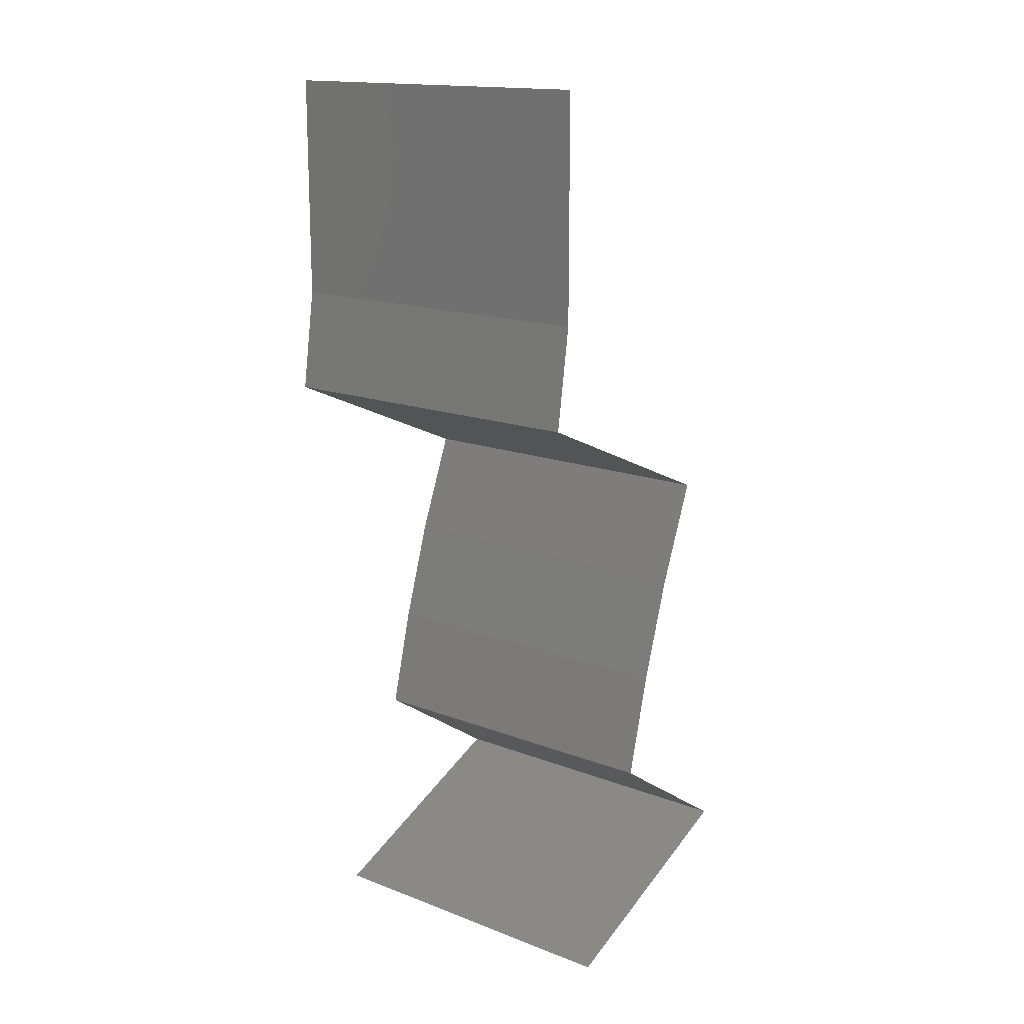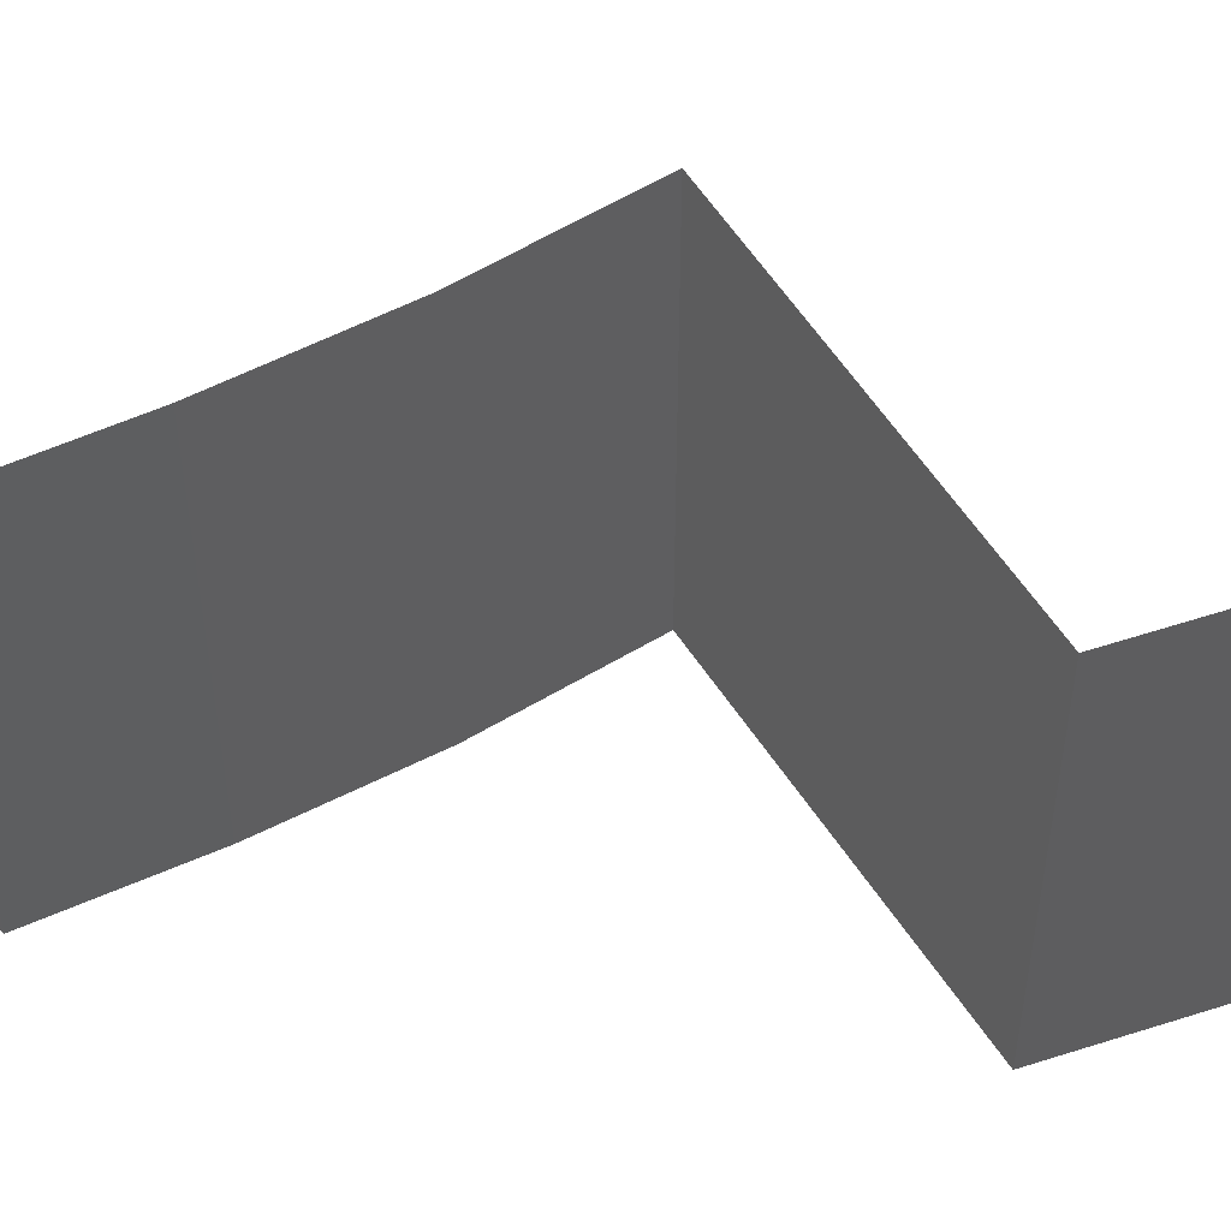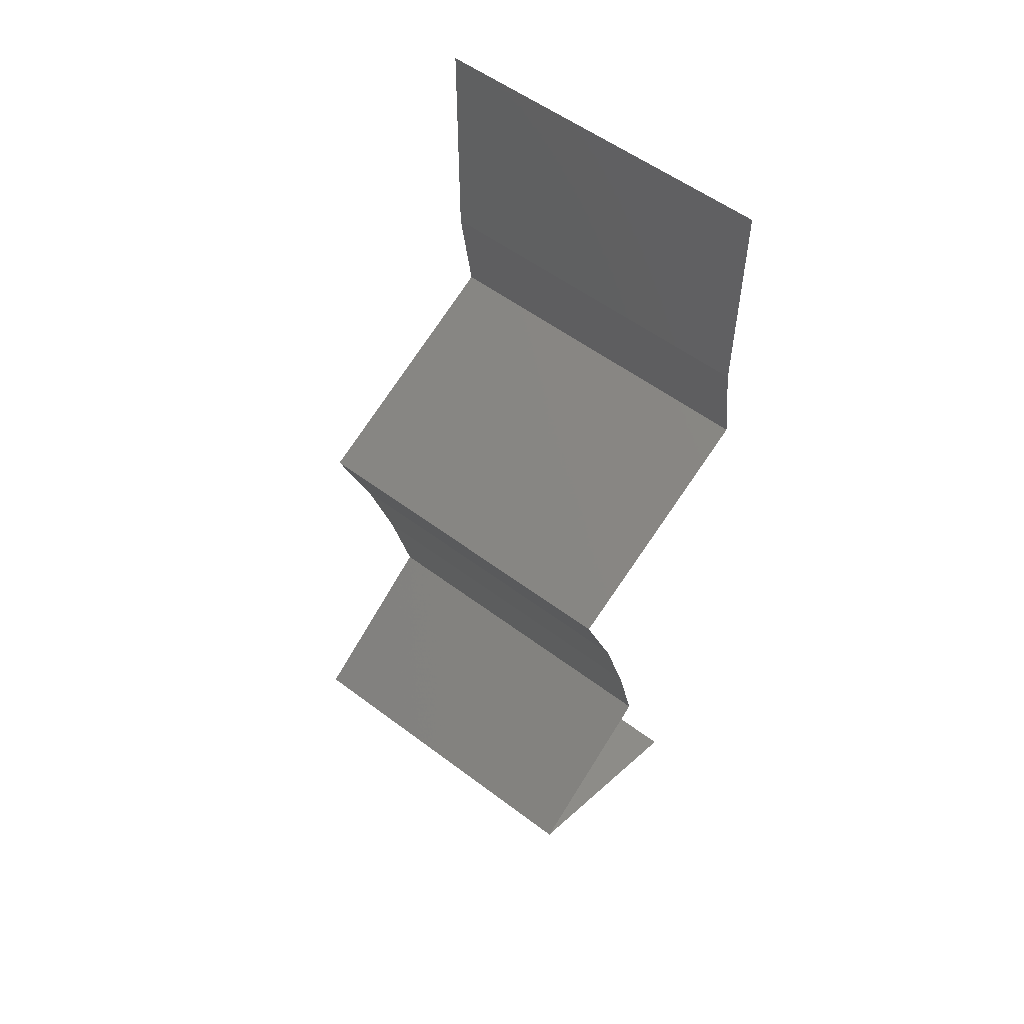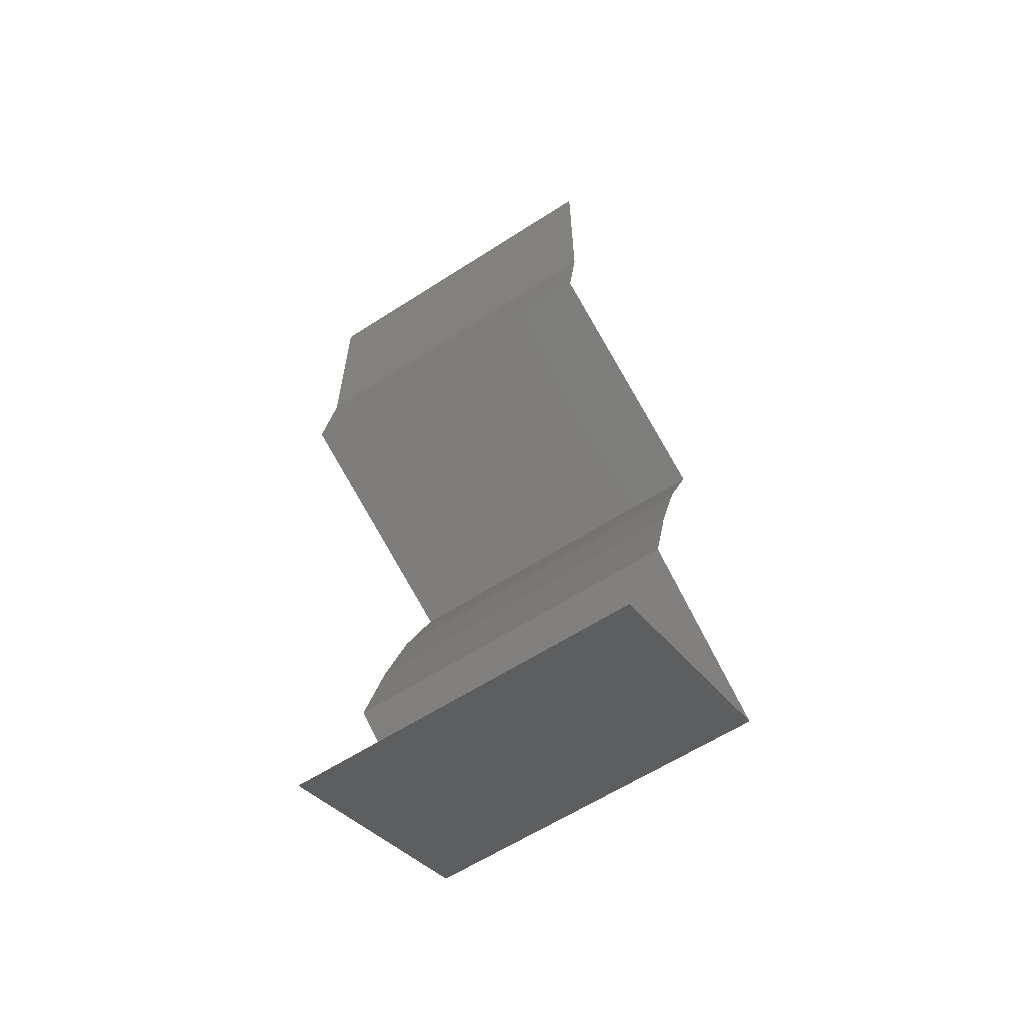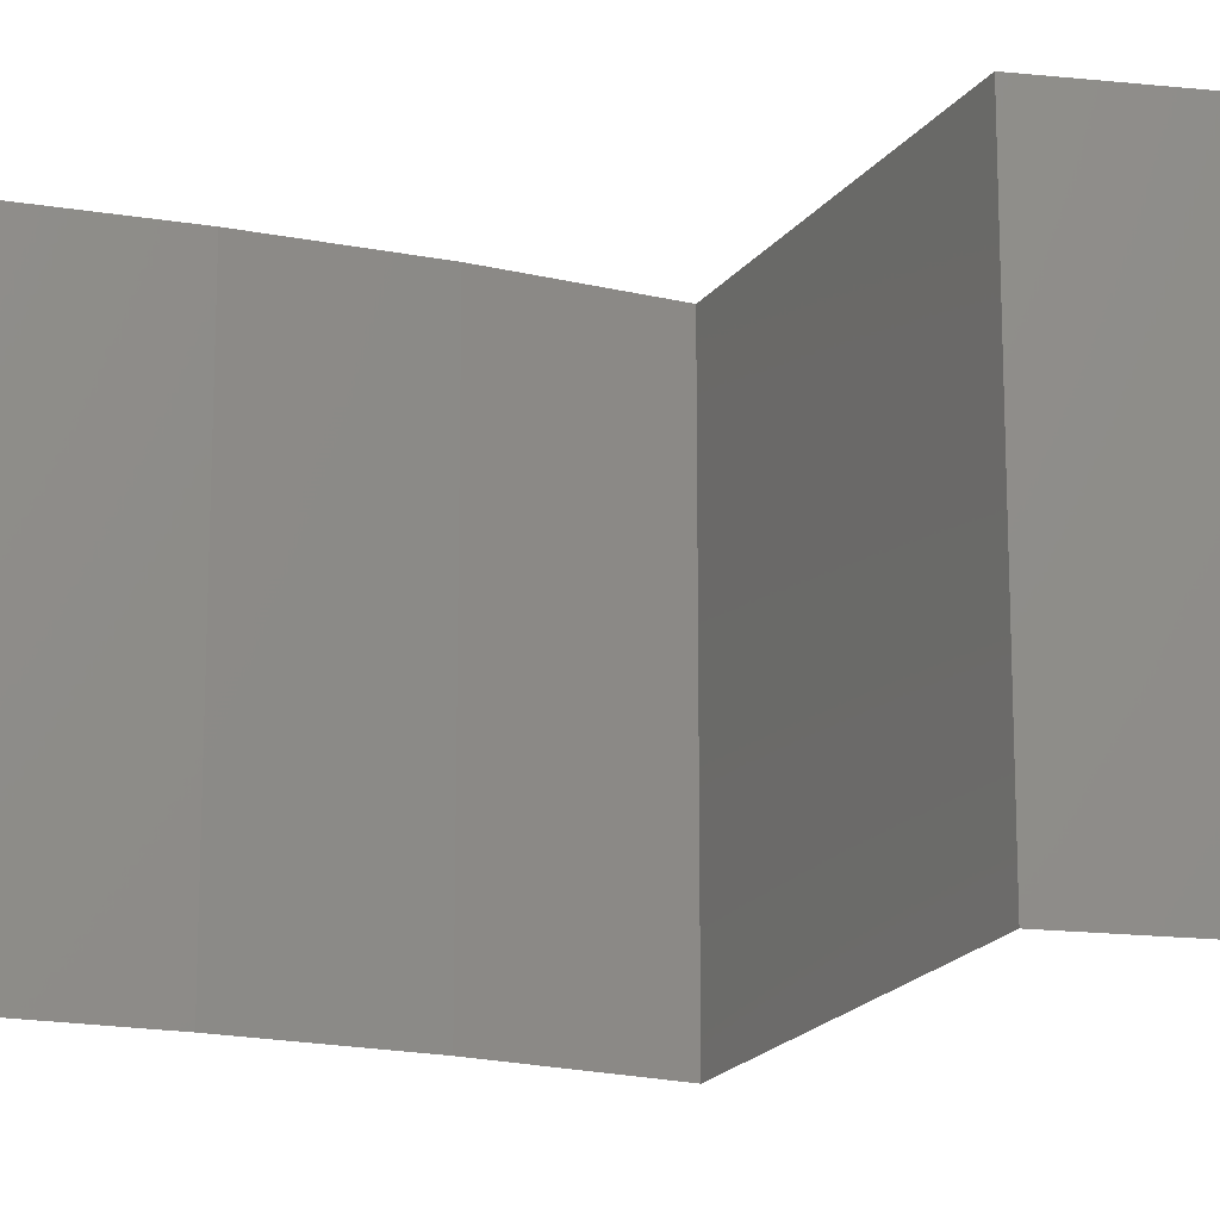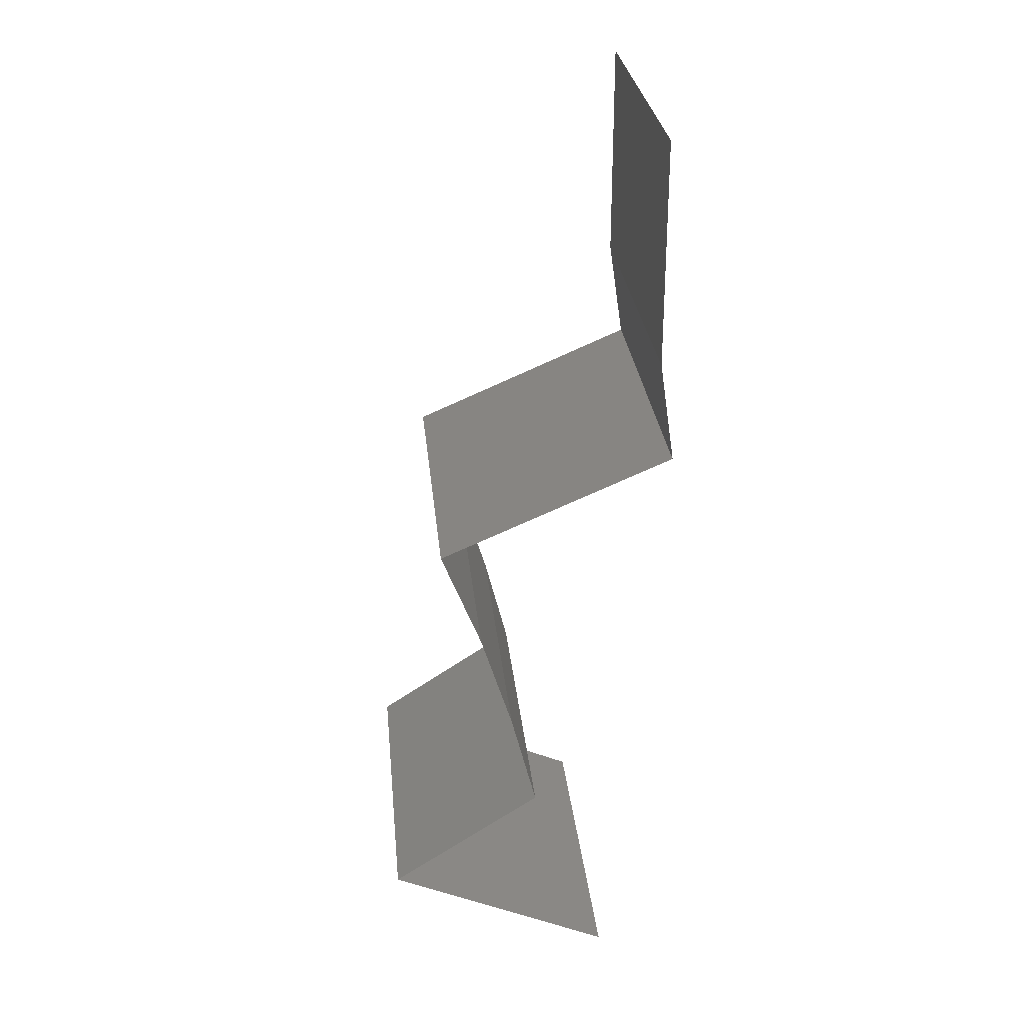
<metadata>
{"format":"stl","ext":"stl","renderer":"f3d","projection":"perspective","resolution":1024,"background":"white","views":[{"elev":15.8,"azim":128.6,"up":"+Y"},{"elev":59.4,"azim":80.1,"up":"+Z"},{"elev":55.1,"azim":-51.5,"up":"+Y"},{"elev":-61.6,"azim":123.2,"up":"+Y"},{"elev":-19.7,"azim":87.4,"up":"+Z"},{"elev":27.7,"azim":-5.5,"up":"+Y"}]}
</metadata>
<code>
# stl→obj: 49 verts, 70 faces
v 0.04 0.05355 0
v 0.04 0.06 0.01
v 0.04 0.0471 0.01
v 0.04 0.05355 0.02
v 0.04 0.06 0
v 0.04 0.06 0.02
v 0.04 0.0471 0
v 0.04 0.0471 0.02
v 0.04044 0.04416 0.005
v 0.04088 0.04122 0
v 0.04088 0.04122 0.02
v 0.04044 0.04416 0.015
v 0.04088 0.04122 0.01
v 0.02736 0.03533 0.02
v 0.03426 0.03833 0.01252
v 0.03412 0.03827 0.02
v 0.02736 0.03533 0.01
v 0.02736 0.03533 0
v 0.03209 0.03739 0.005315
v 0.03674 0.03942 0.005406
v 0.03412 0.03827 0
v 0.02969 0.02944 0.02
v 0.02853 0.03238 0.015
v 0.02969 0.02944 0.01
v 0.02853 0.03238 0.005
v 0.02969 0.02944 0
v 0.03154 0.02355 0.01
v 0.03061 0.0265 0.005
v 0.03061 0.0265 0.015
v 0.03154 0.02355 0
v 0.03154 0.02355 0.02
v 0.03229 0.02061 0.015
v 0.03303 0.01766 0.01
v 0.03229 0.02061 0.005
v 0.03303 0.01766 0
v 0.03303 0.01766 0.02
v 0.02859 0.01472 0.005521
v 0.02415 0.01178 0
v 0.02415 0.01178 0.02
v 0.02859 0.01472 0.01451
v 0.02415 0.01178 0.01
v 0.03089 0.008772 0.007524
v 0.03076 0.008832 0
v 0.03736 0.005888 0
v 0.03736 0.005888 0.01
v 0.02877 0.009715 0.01472
v 0.03332 0.007688 0.01461
v 0.03736 0.005888 0.02
v 0.03076 0.008832 0.02
f 1 2 3
f 3 2 4
f 1 5 2
f 2 6 4
f 3 7 1
f 4 8 3
f 7 9 10
f 11 12 8
f 3 12 13
f 13 9 3
f 3 9 7
f 8 12 3
f 10 9 13
f 13 12 11
f 14 15 16
f 16 15 11
f 11 15 13
f 17 15 14
f 18 19 17
f 13 20 10
f 21 19 18
f 10 20 21
f 19 20 15
f 21 20 19
f 19 15 17
f 15 20 13
f 22 23 14
f 24 25 17
f 18 25 26
f 17 23 24
f 17 25 18
f 14 23 17
f 26 25 24
f 24 23 22
f 27 28 24
f 24 29 27
f 26 28 30
f 31 29 22
f 24 28 26
f 22 29 24
f 30 28 27
f 27 29 31
f 27 32 33
f 33 34 27
f 30 34 35
f 36 32 31
f 27 34 30
f 31 32 27
f 35 34 33
f 33 32 36
f 35 37 38
f 39 40 36
f 38 37 41
f 36 40 33
f 33 40 37
f 37 40 41
f 41 40 39
f 33 37 35
f 38 42 43
f 43 42 44
f 44 42 45
f 41 42 38
f 39 46 41
f 45 47 48
f 49 46 39
f 48 47 49
f 46 47 42
f 49 47 46
f 42 47 45
f 46 42 41

</code>
